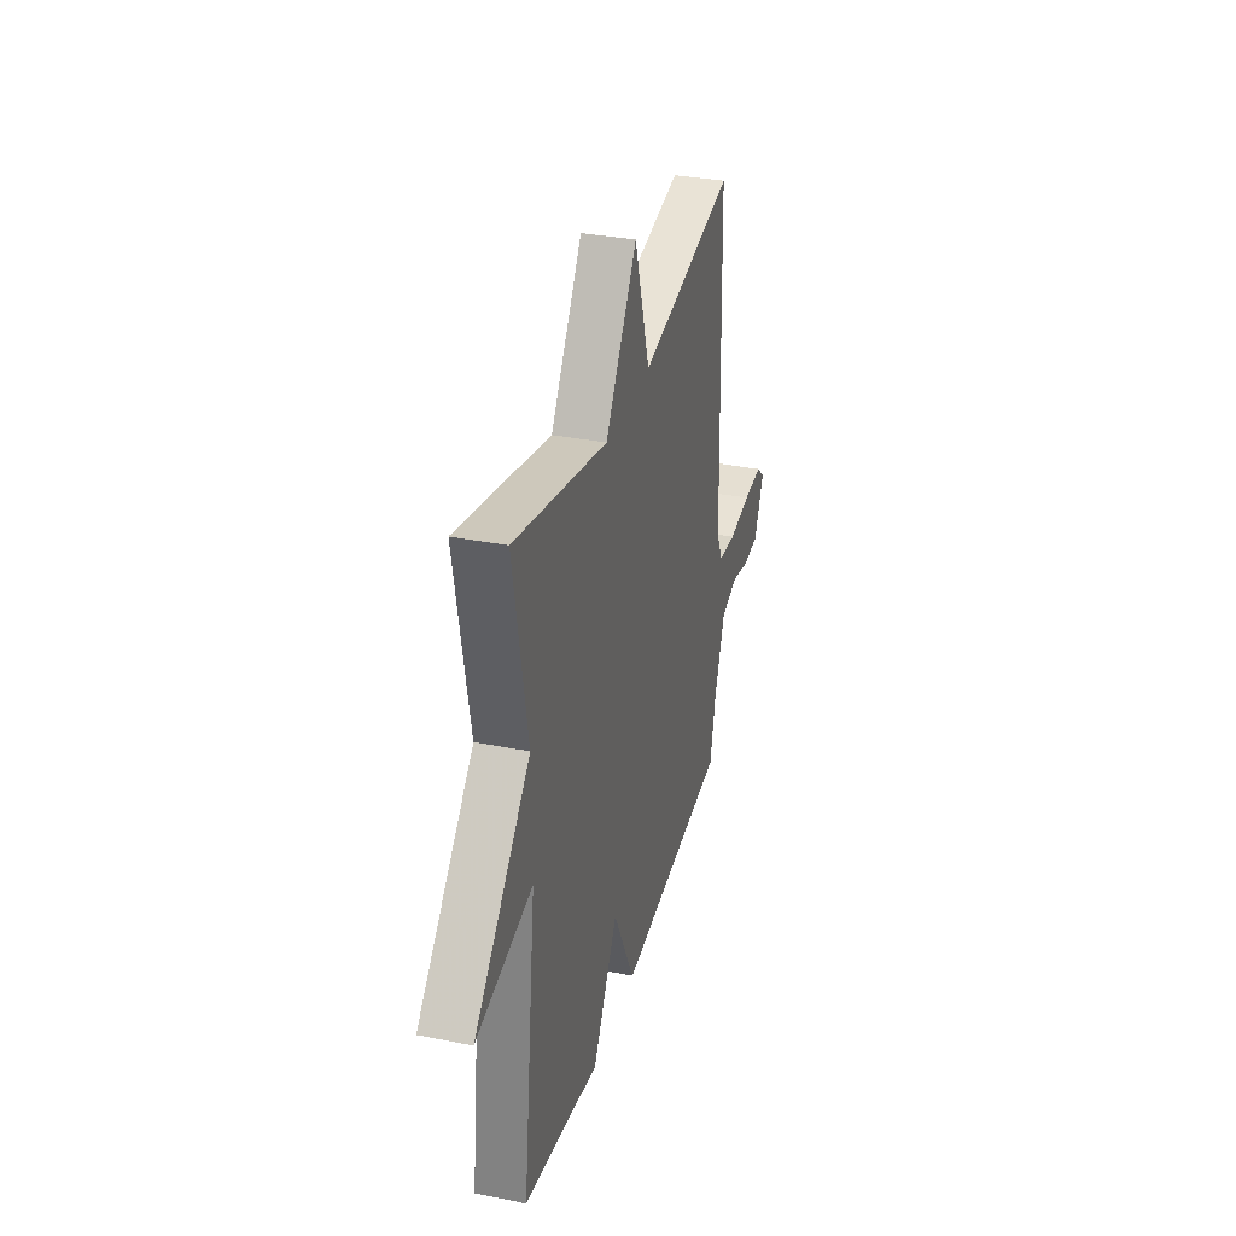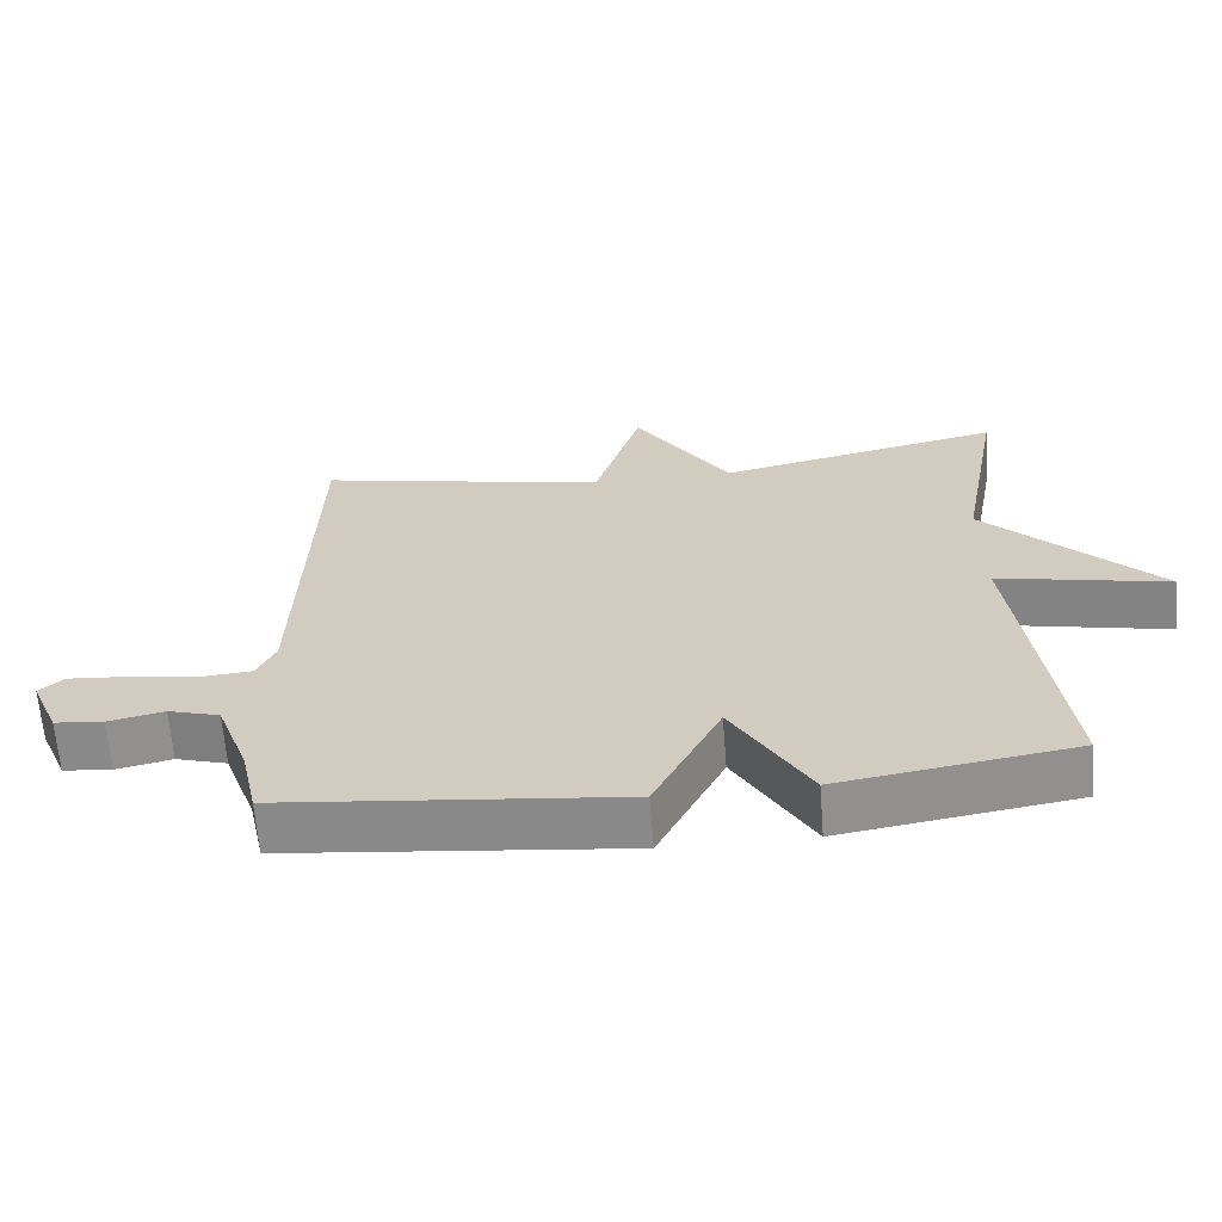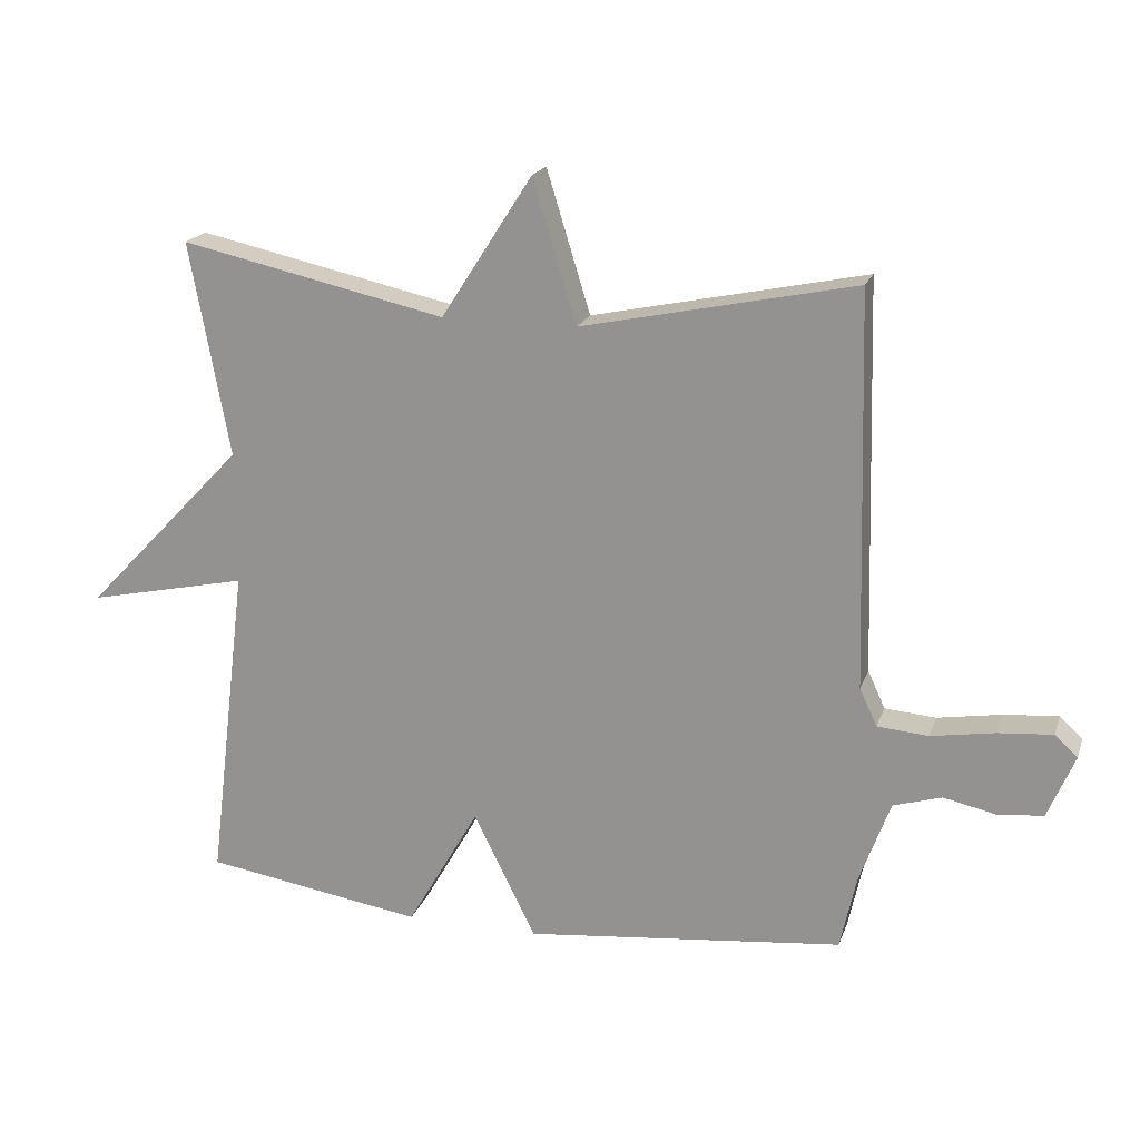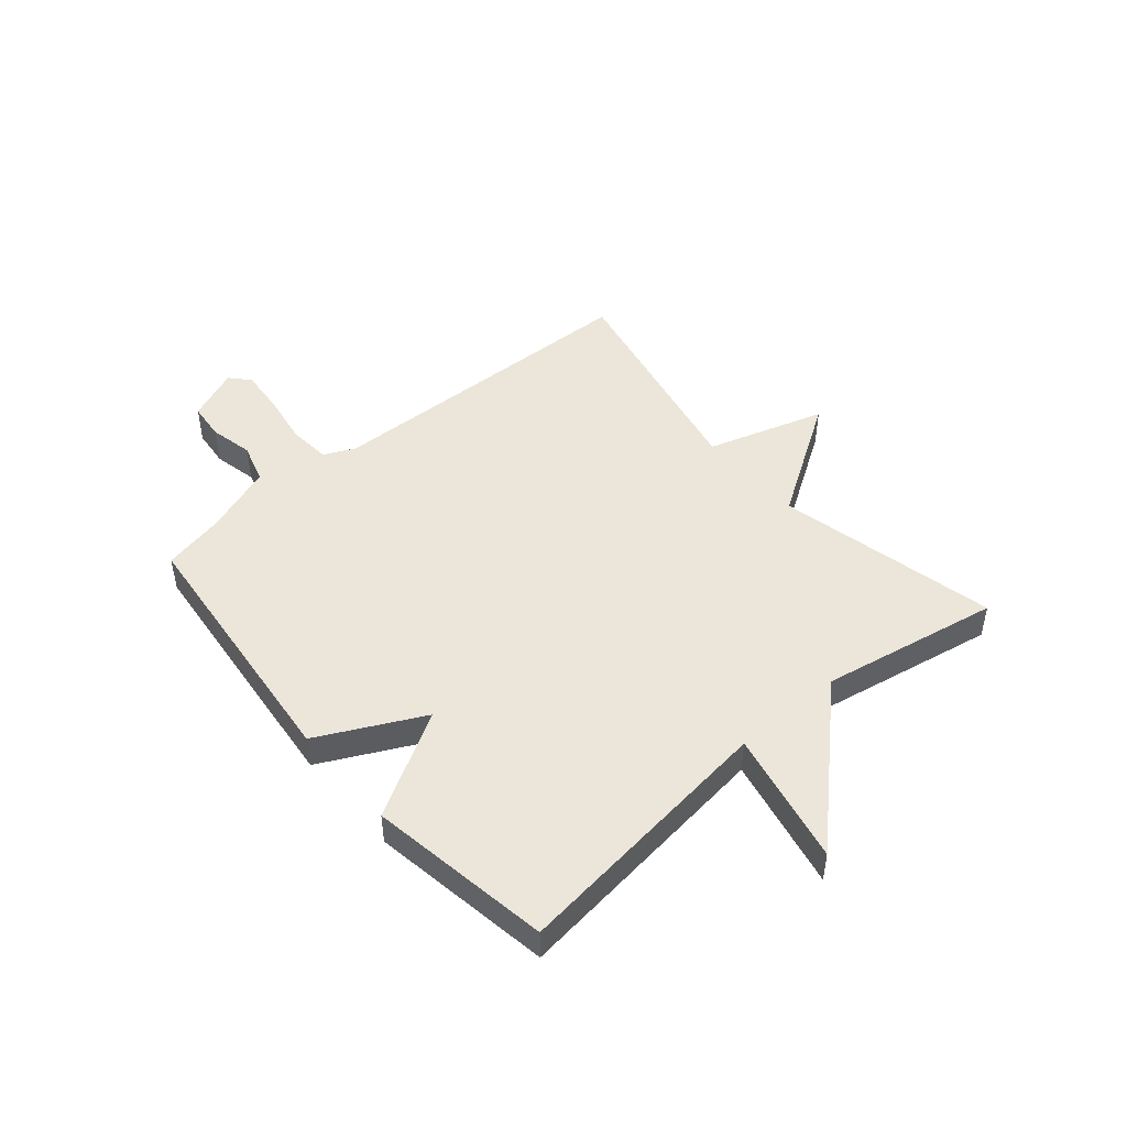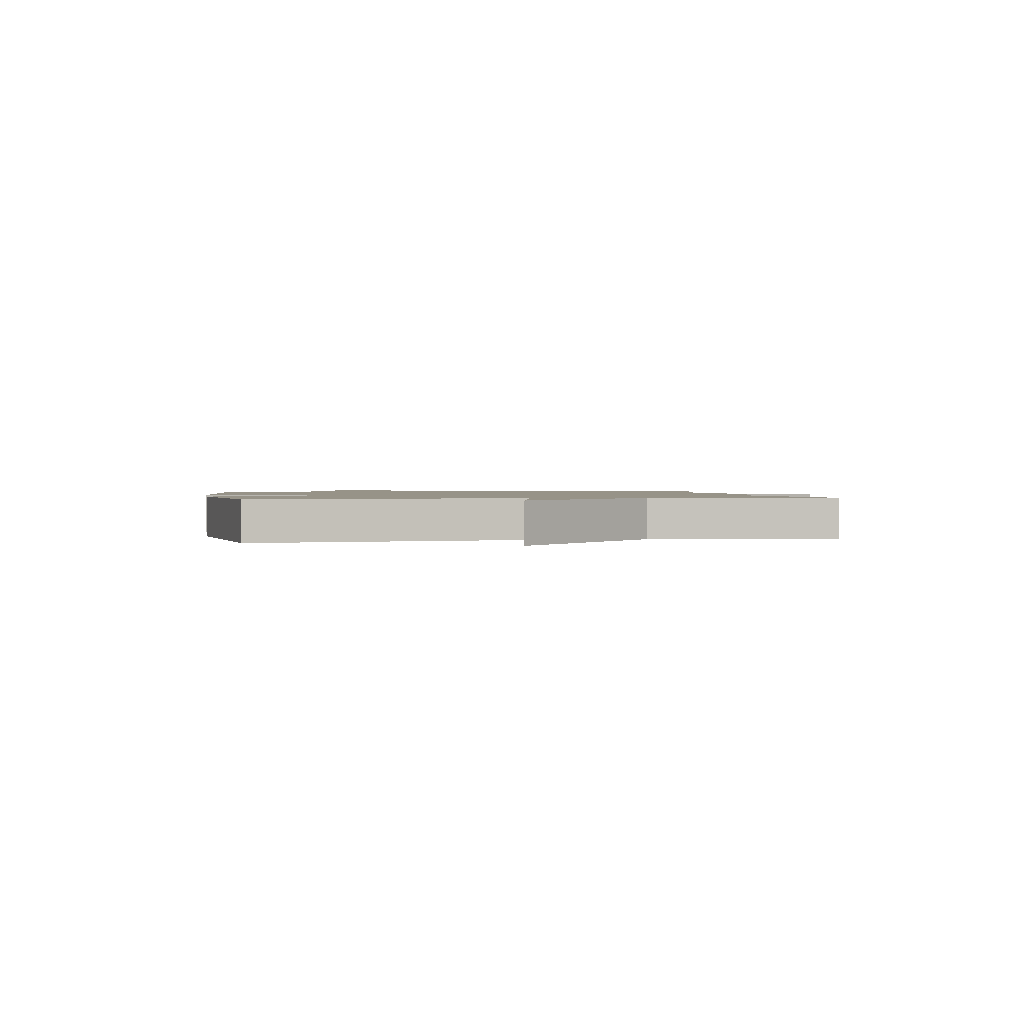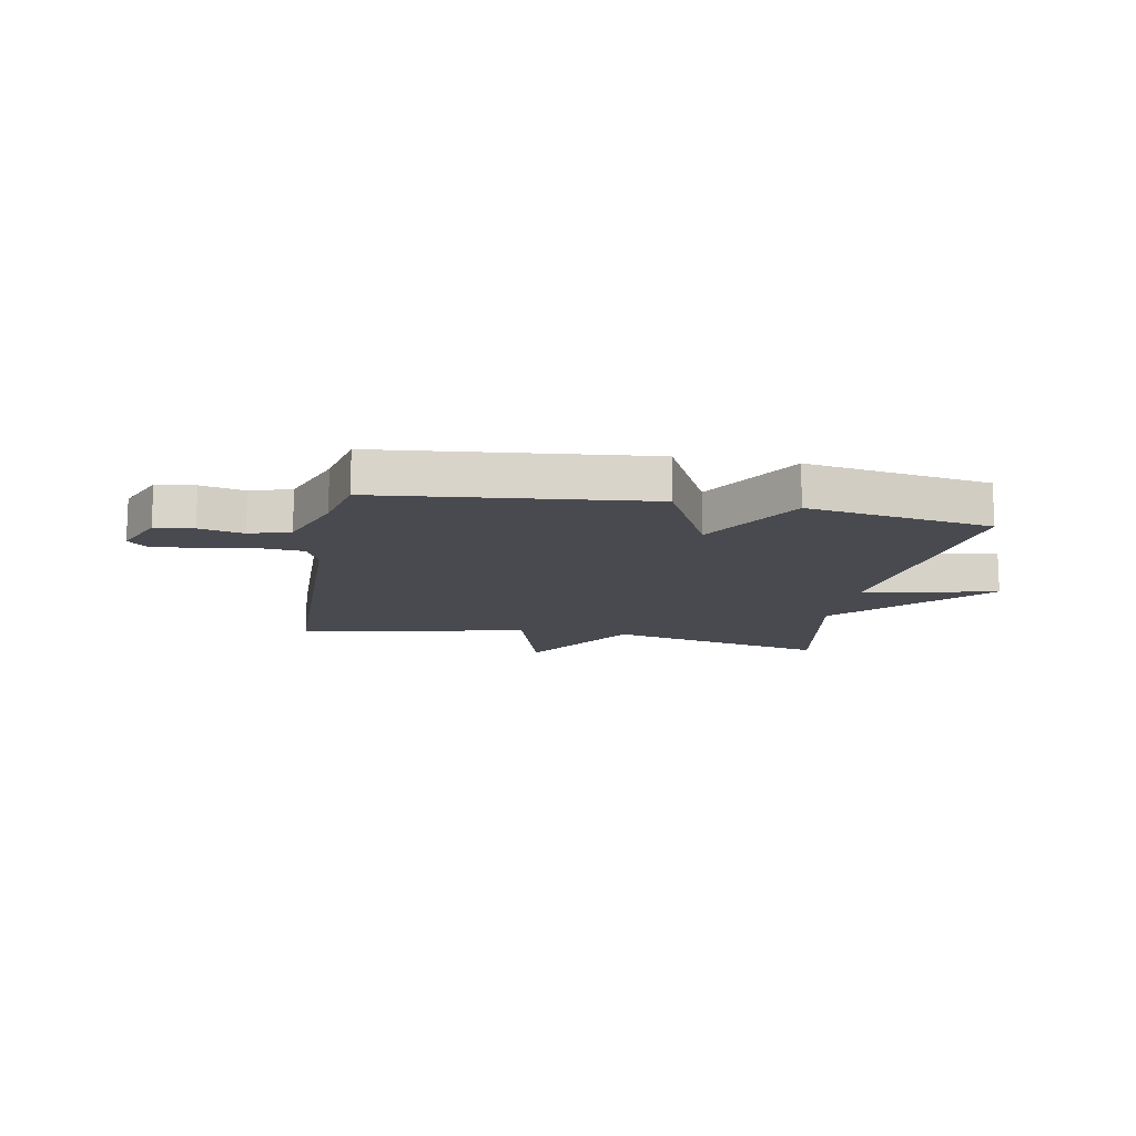
<metadata>
{"format":"obj","ext":"obj","renderer":"f3d","projection":"perspective","resolution":1024,"background":"white","views":[{"elev":33.2,"azim":-74.6,"up":"+Z"},{"elev":-64.6,"azim":-175.5,"up":"+Z"},{"elev":19.4,"azim":16.2,"up":"+Z"},{"elev":47.3,"azim":-130.5,"up":"+Y"},{"elev":1.3,"azim":-99.6,"up":"+Y"},{"elev":-13.5,"azim":169.4,"up":"+Y"}]}
</metadata>
<code>
v -0.5 0.07 -0.5
v -0.441 0.07 -0.019
v -0.68 0.07 -0.071
v -0.441 0.07 0.181
v -0.5 0.07 0.5
v -0.106 0.07 0.414
v 0.029 0.07 0.625
v 0.094 0.07 0.414
v 0.5 0.07 0.5
v 0.516 0.07 -0.087
v 0.542 0.07 -0.143
v 0.618 0.07 -0.149
v 0.713 0.07 -0.133
v 0.794 0.07 -0.126
v 0.828 0.07 -0.157
v 0.788 0.07 -0.252
v 0.72 0.07 -0.259
v 0.642 0.07 -0.242
v 0.57 0.07 -0.264
v 0.524 0.07 -0.39
v 0.5 0.07 -0.5
v 0.026 0.07 -0.551
v -0.067 0.07 -0.365
v -0.174 0.07 -0.551
v -0.5 0 -0.5
v -0.441 0 -0.019
v -0.68 0 -0.071
v -0.441 0 0.181
v -0.5 0 0.5
v -0.106 0 0.414
v 0.029 0 0.625
v 0.094 0 0.414
v 0.5 0 0.5
v 0.516 0 -0.087
v 0.542 0 -0.143
v 0.618 0 -0.149
v 0.713 0 -0.133
v 0.794 0 -0.126
v 0.828 0 -0.157
v 0.788 0 -0.252
v 0.72 0 -0.259
v 0.642 0 -0.242
v 0.57 0 -0.264
v 0.524 0 -0.39
v 0.5 0 -0.5
v 0.026 0 -0.551
v -0.067 0 -0.365
v -0.174 0 -0.551
f 23 24 1 2
f 20 21 22 23
f 19 20 23 2
f 18 19 2
f 16 17 18
f 15 16 18
f 14 15 18
f 13 14 18
f 12 13 18
f 11 12 18
f 11 18 2
f 10 11 2
f 8 9 10 2
f 6 7 8
f 2 3 4
f 8 2 4
f 6 8 4
f 4 5 6
f 26 25 48 47
f 47 46 45 44
f 26 47 44 43
f 26 43 42
f 42 41 40
f 42 40 39
f 42 39 38
f 42 38 37
f 42 37 36
f 42 36 35
f 26 42 35
f 26 35 34
f 26 34 33 32
f 32 31 30
f 28 27 26
f 28 26 32
f 28 32 30
f 30 29 28
f 1 25 26 2
f 2 26 27 3
f 3 27 28 4
f 4 28 29 5
f 5 29 30 6
f 6 30 31 7
f 7 31 32 8
f 8 32 33 9
f 9 33 34 10
f 10 34 35 11
f 11 35 36 12
f 12 36 37 13
f 13 37 38 14
f 14 38 39 15
f 15 39 40 16
f 16 40 41 17
f 17 41 42 18
f 18 42 43 19
f 19 43 44 20
f 20 44 45 21
f 21 45 46 22
f 22 46 47 23
f 23 47 48 24
f 24 48 25 1

</code>
